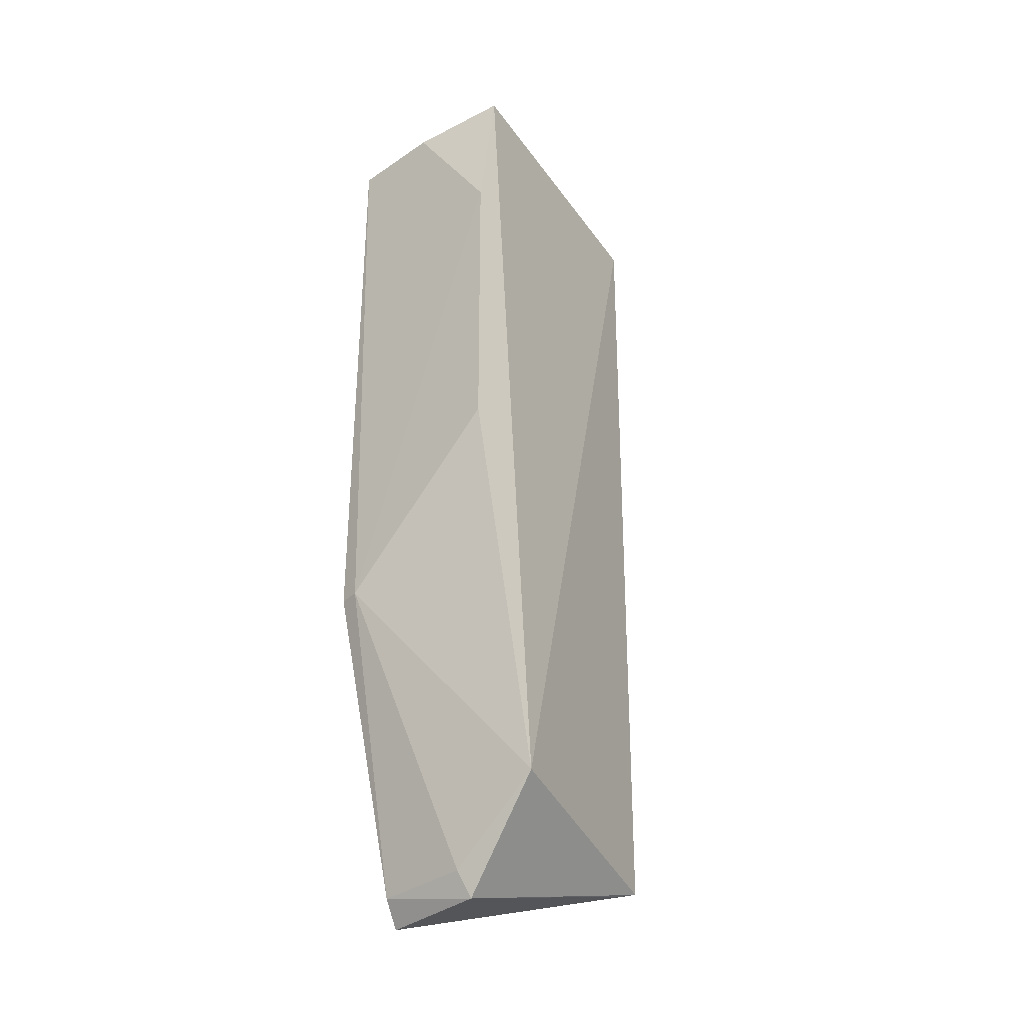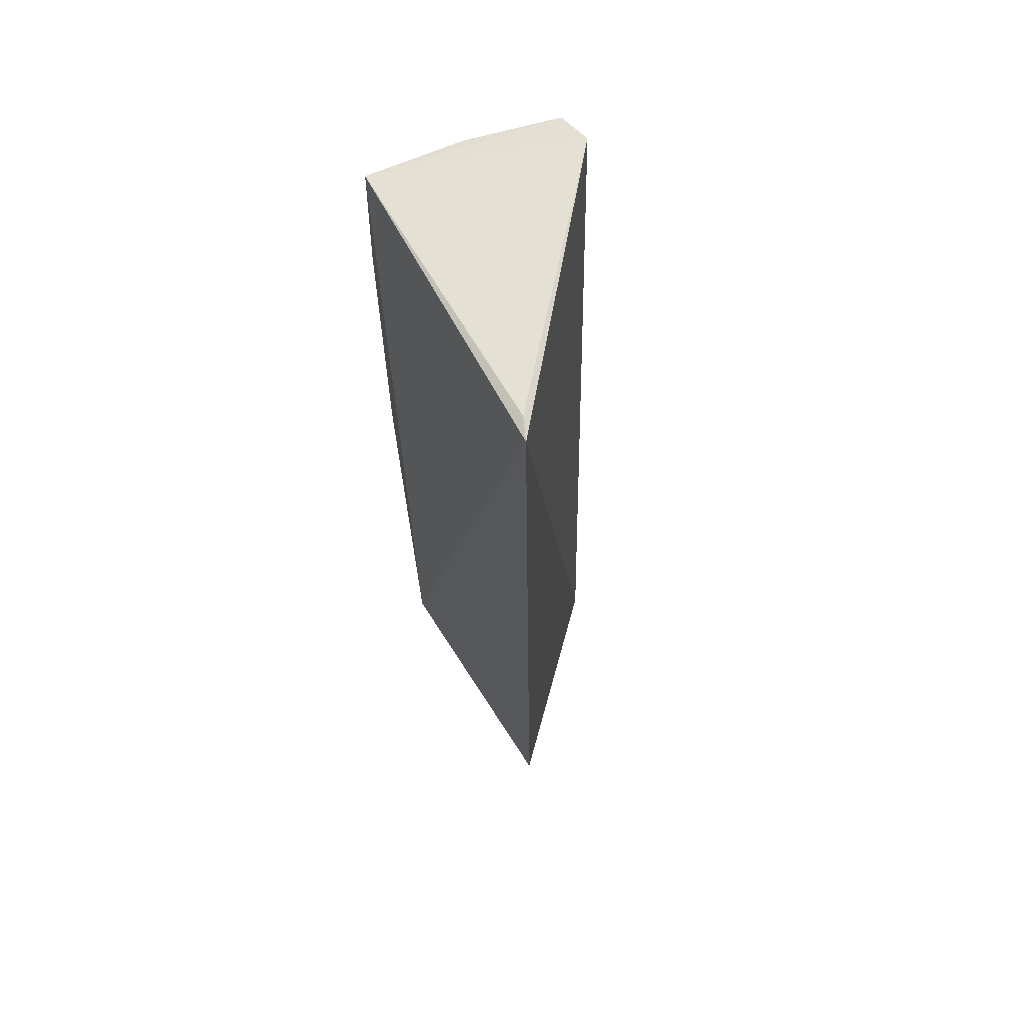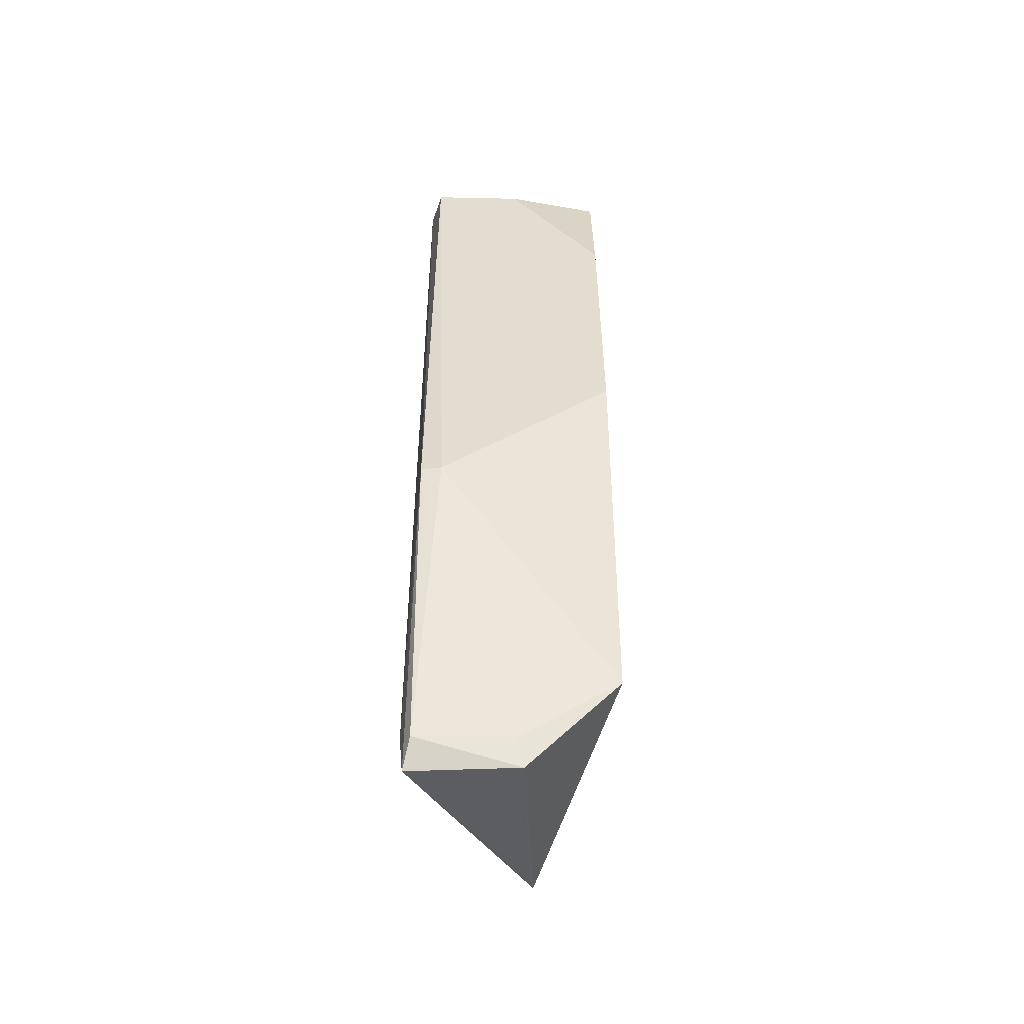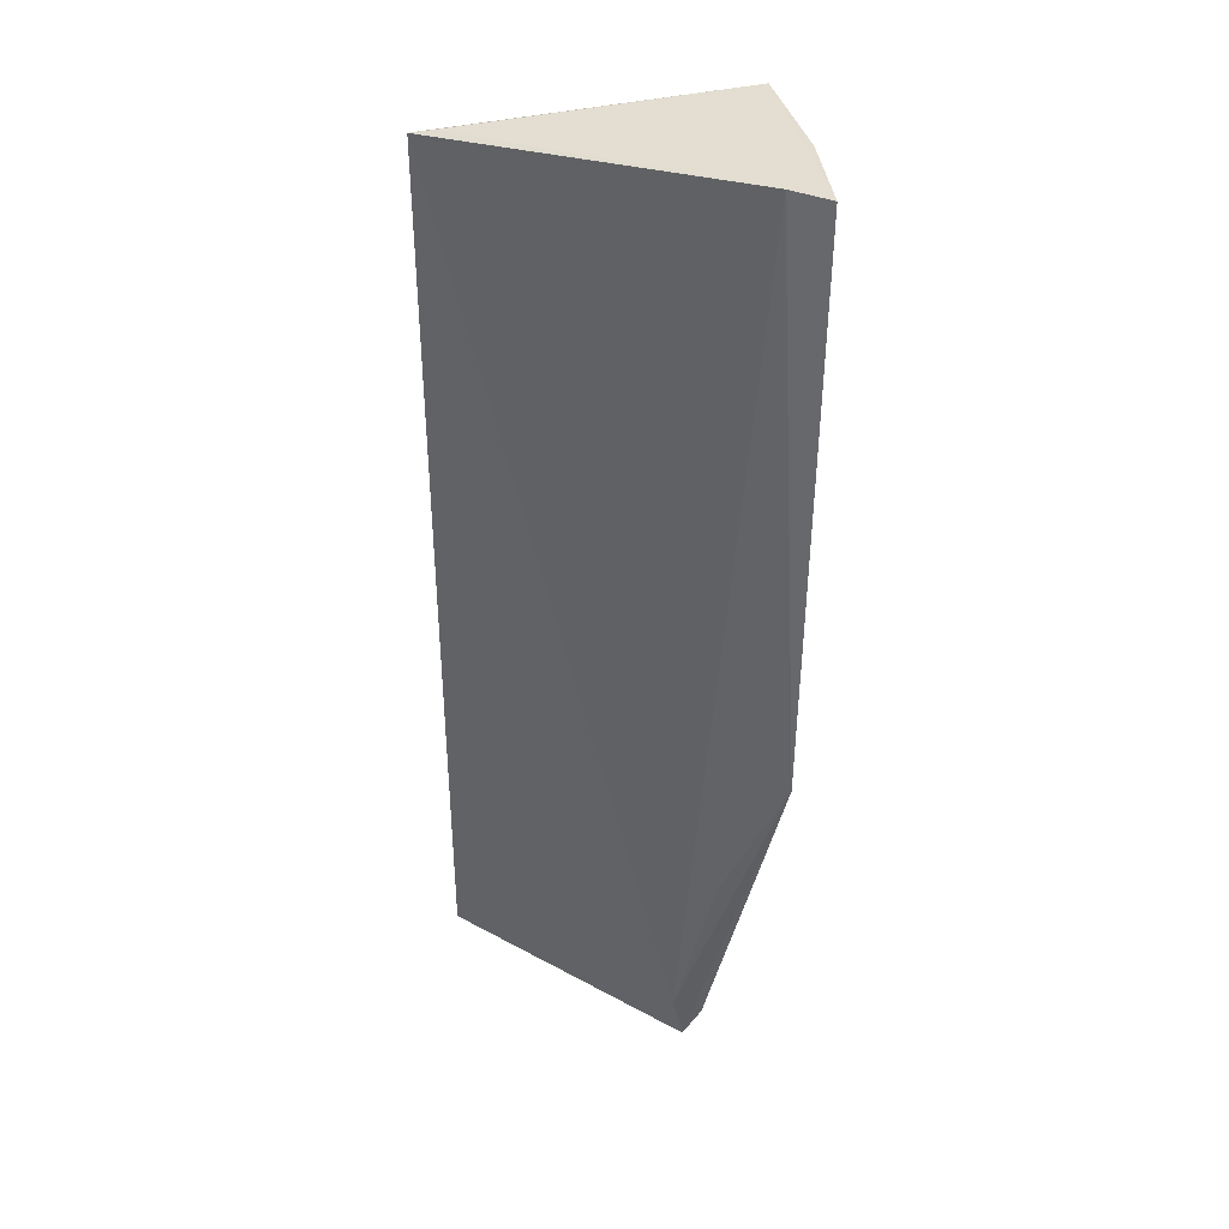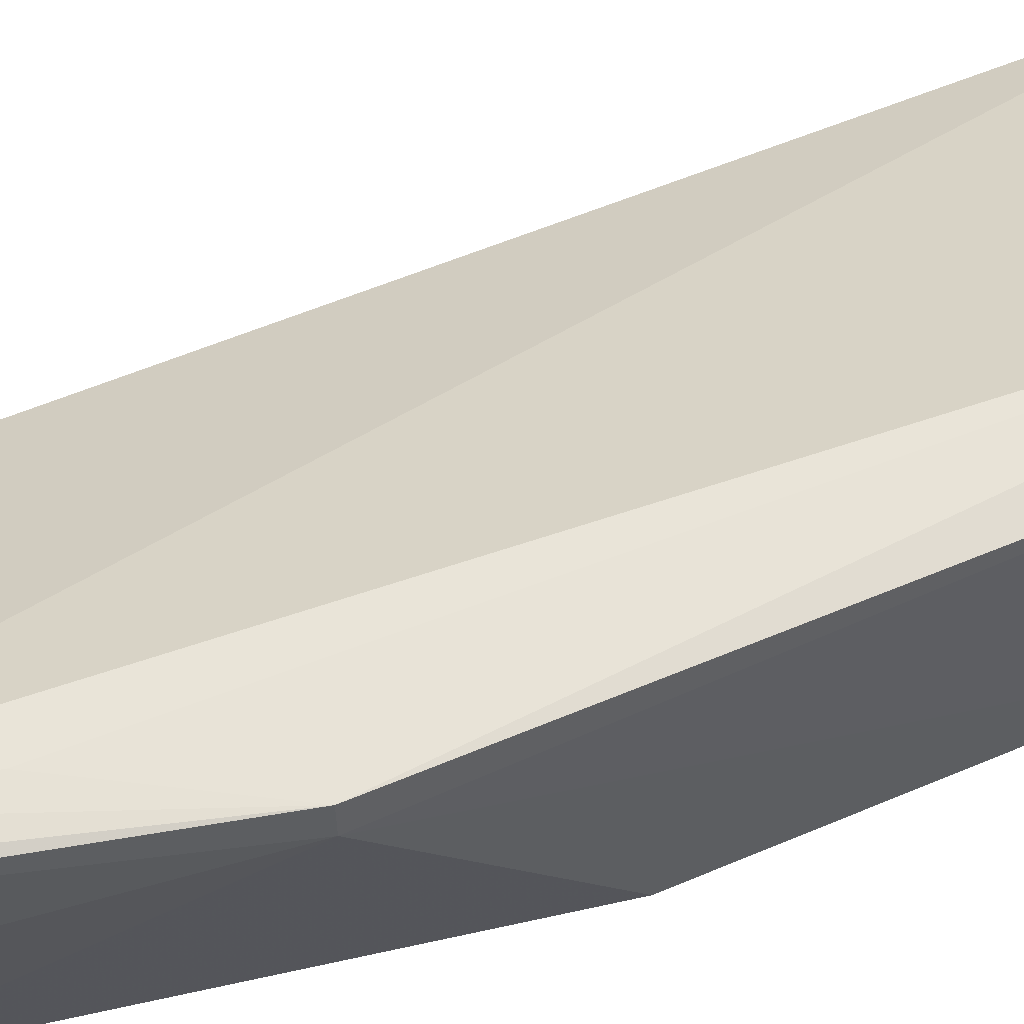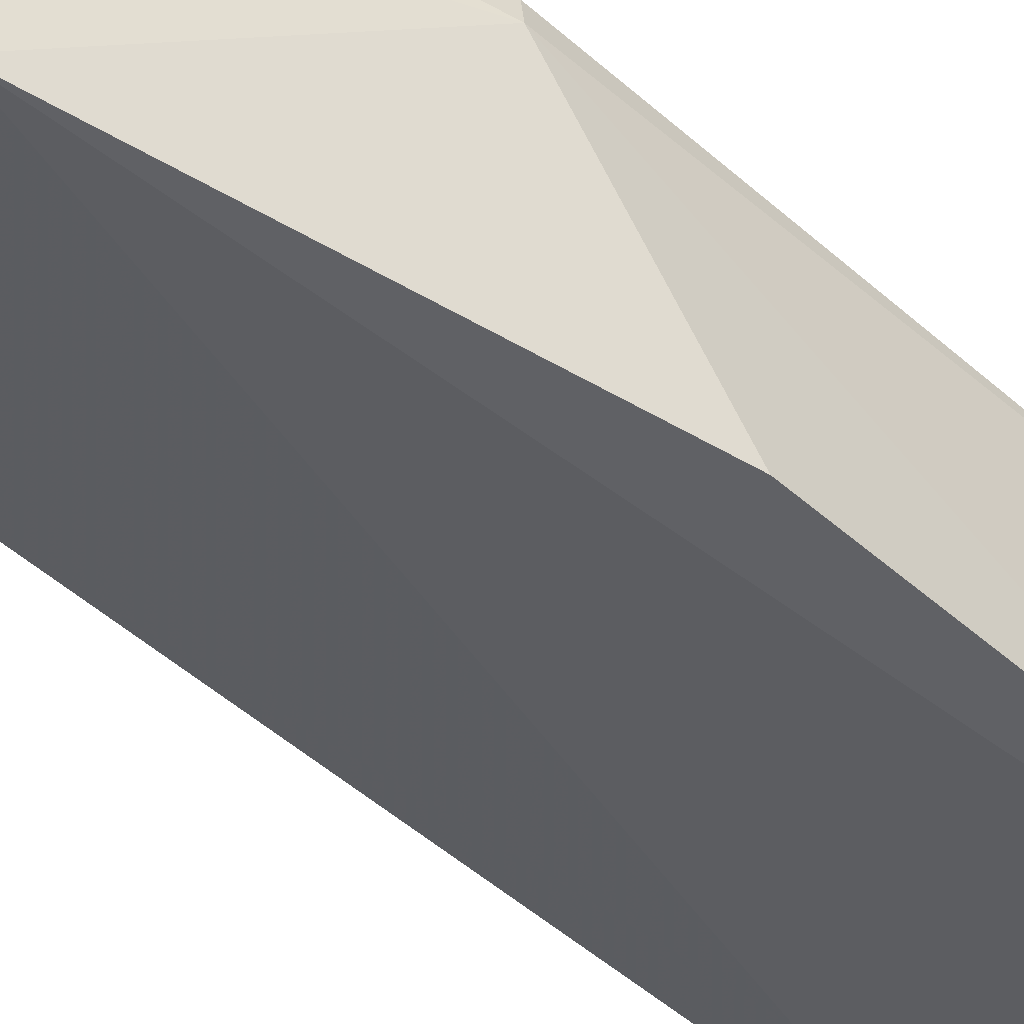
<metadata>
{"format":"obj","ext":"obj","renderer":"f3d","projection":"perspective","resolution":1024,"background":"white","views":[{"elev":-36.1,"azim":133.6,"up":"+Y"},{"elev":64.4,"azim":-104.4,"up":"+Y"},{"elev":-55.1,"azim":90.5,"up":"+Y"},{"elev":39.0,"azim":-5.1,"up":"+Y"},{"elev":55.0,"azim":65.2,"up":"+Z"},{"elev":-48.0,"azim":45.0,"up":"+Z"}]}
</metadata>
<code>
v 0.3297 -0.121 0.4989
v 0.3485 -0.05981 0.4937
v 0.3406 0.05955 0.4999
v 0.2879 0.0584 0.4755
v 0.3331 -0.1033 0.4621
v 0.3276 -0.1109 0.4998
v 0.348 -0.05973 0.4976
v 0.3329 -0.1164 0.4801
v 0.2877 -0.1072 0.4774
v 0.3476 0.02746 0.4621
v 0.3334 -0.1166 0.4976
v 0.3353 -0.08173 0.4992
v 0.3307 -0.1214 0.4789
v 0.3474 -0.03125 0.4621
v 0.3486 0.05602 0.4976
v 0.3438 0.05765 0.4621
v 0.291 -0.1084 0.4779
v 0.3481 0.05593 0.4801
v 0.2921 0.05907 0.4761
f 6 3 4
f 7 6 1
f 8 5 2
f 9 4 5
f 9 6 4
f 9 1 6
f 11 7 1
f 11 2 7
f 11 8 2
f 12 7 3
f 12 3 6
f 12 6 7
f 13 11 1
f 13 8 11
f 13 9 5
f 13 5 8
f 14 10 2
f 14 2 5
f 14 5 10
f 15 7 2
f 15 2 10
f 15 3 7
f 16 10 5
f 16 5 4
f 16 3 15
f 17 13 1
f 17 1 9
f 17 9 13
f 18 16 15
f 18 15 10
f 18 10 16
f 19 16 4
f 19 4 3
f 19 3 16

</code>
